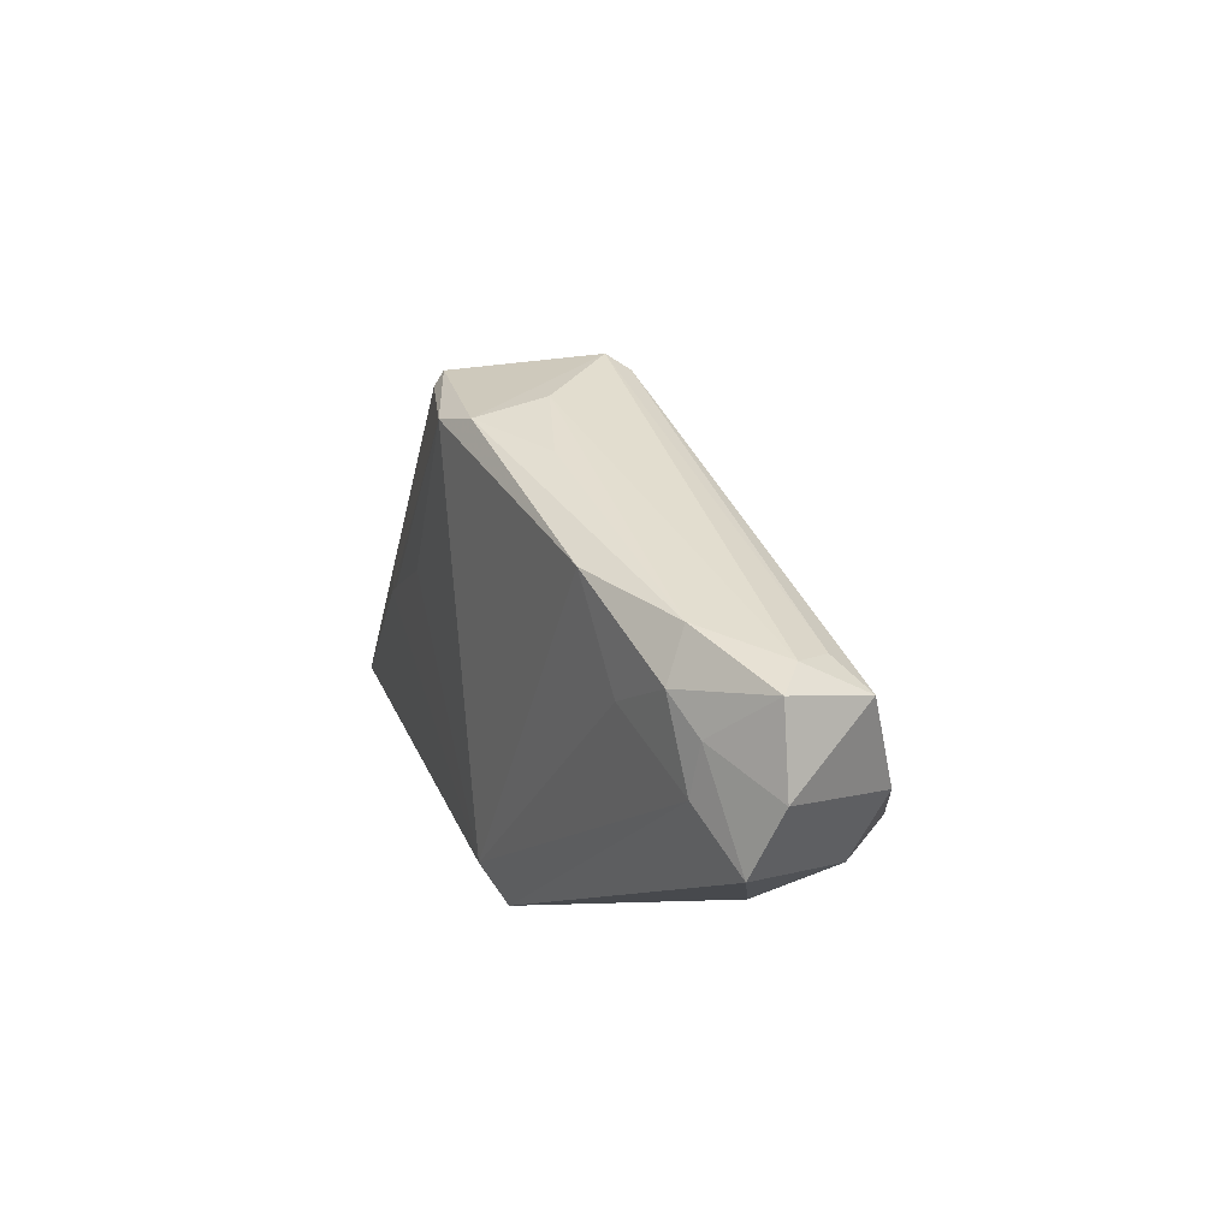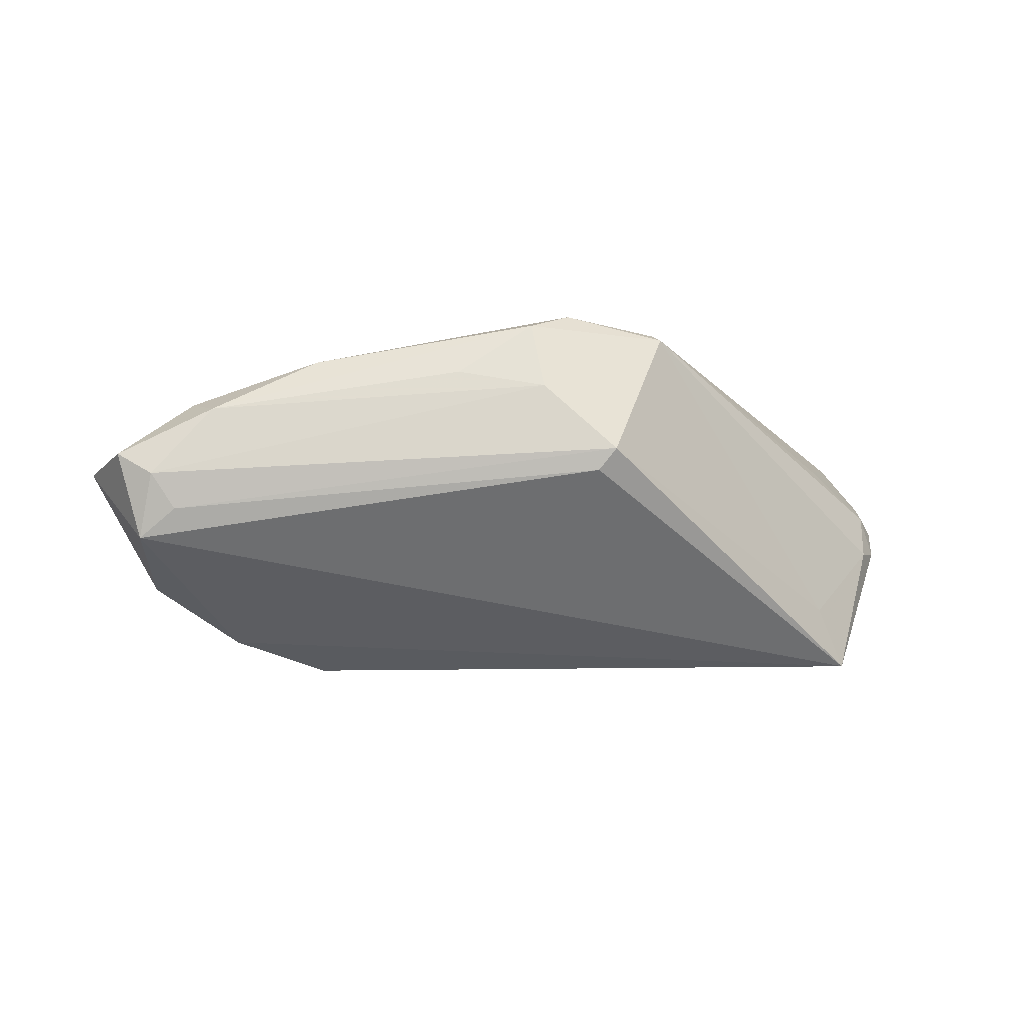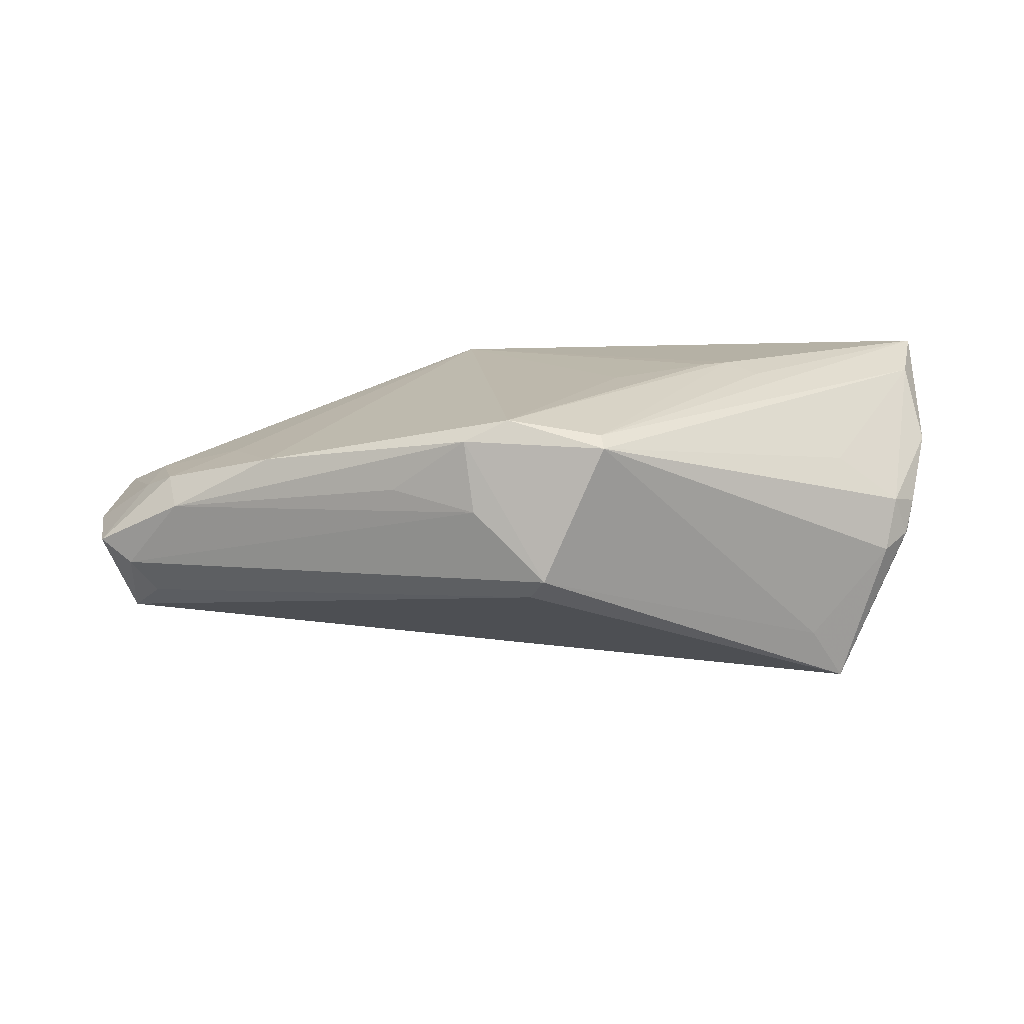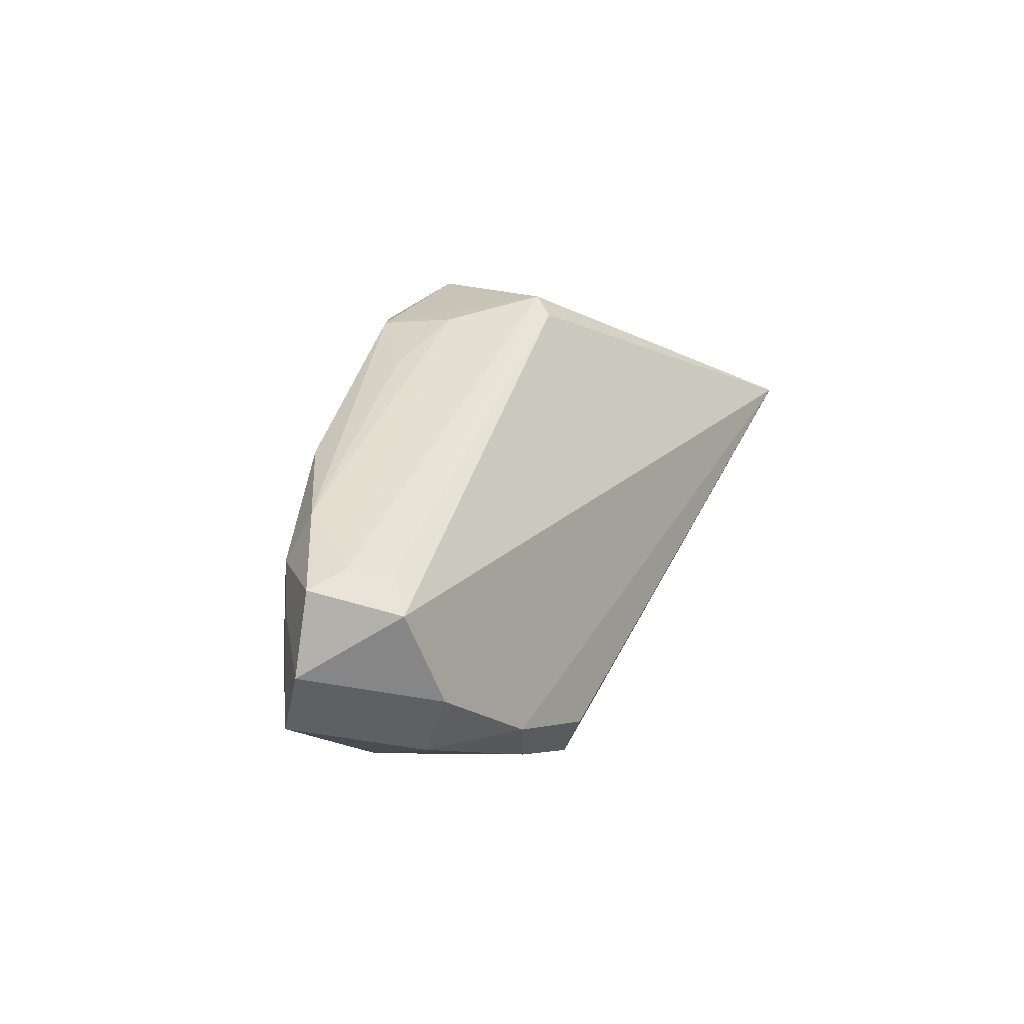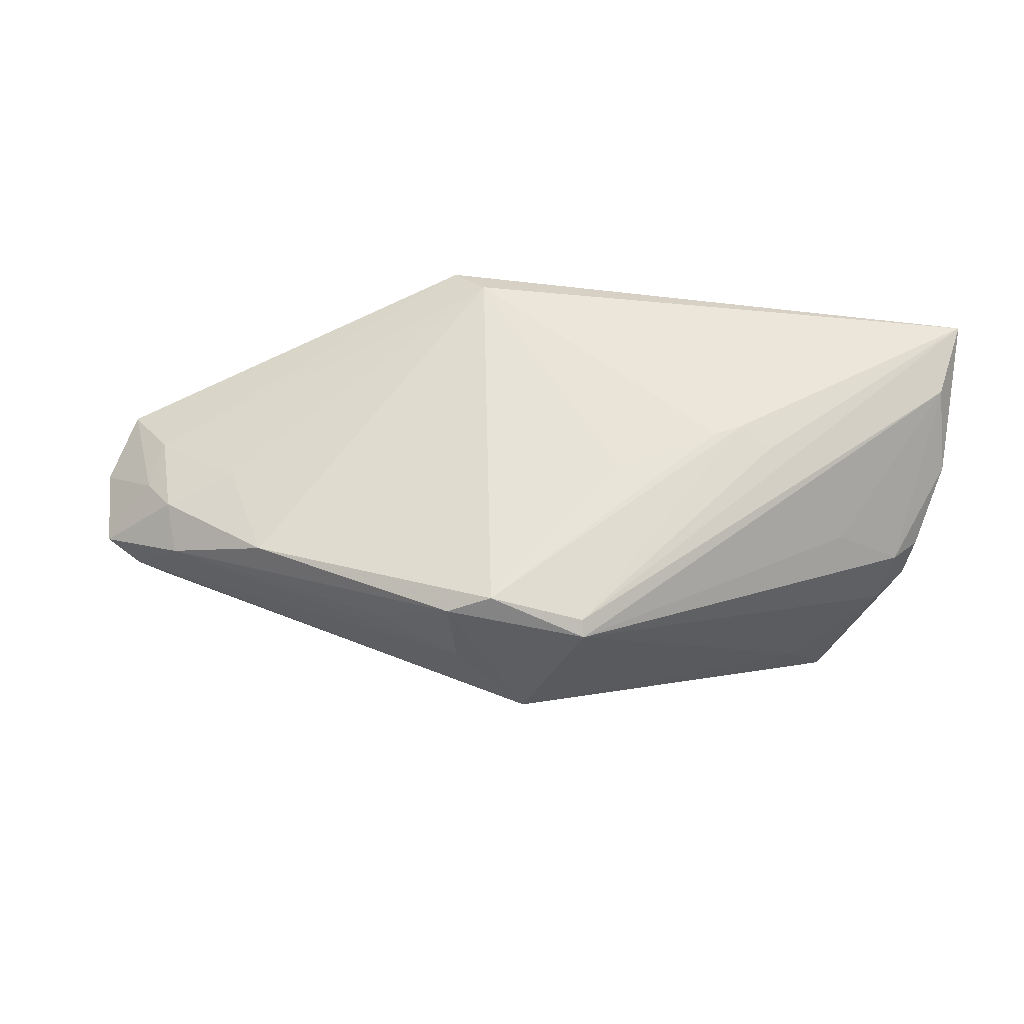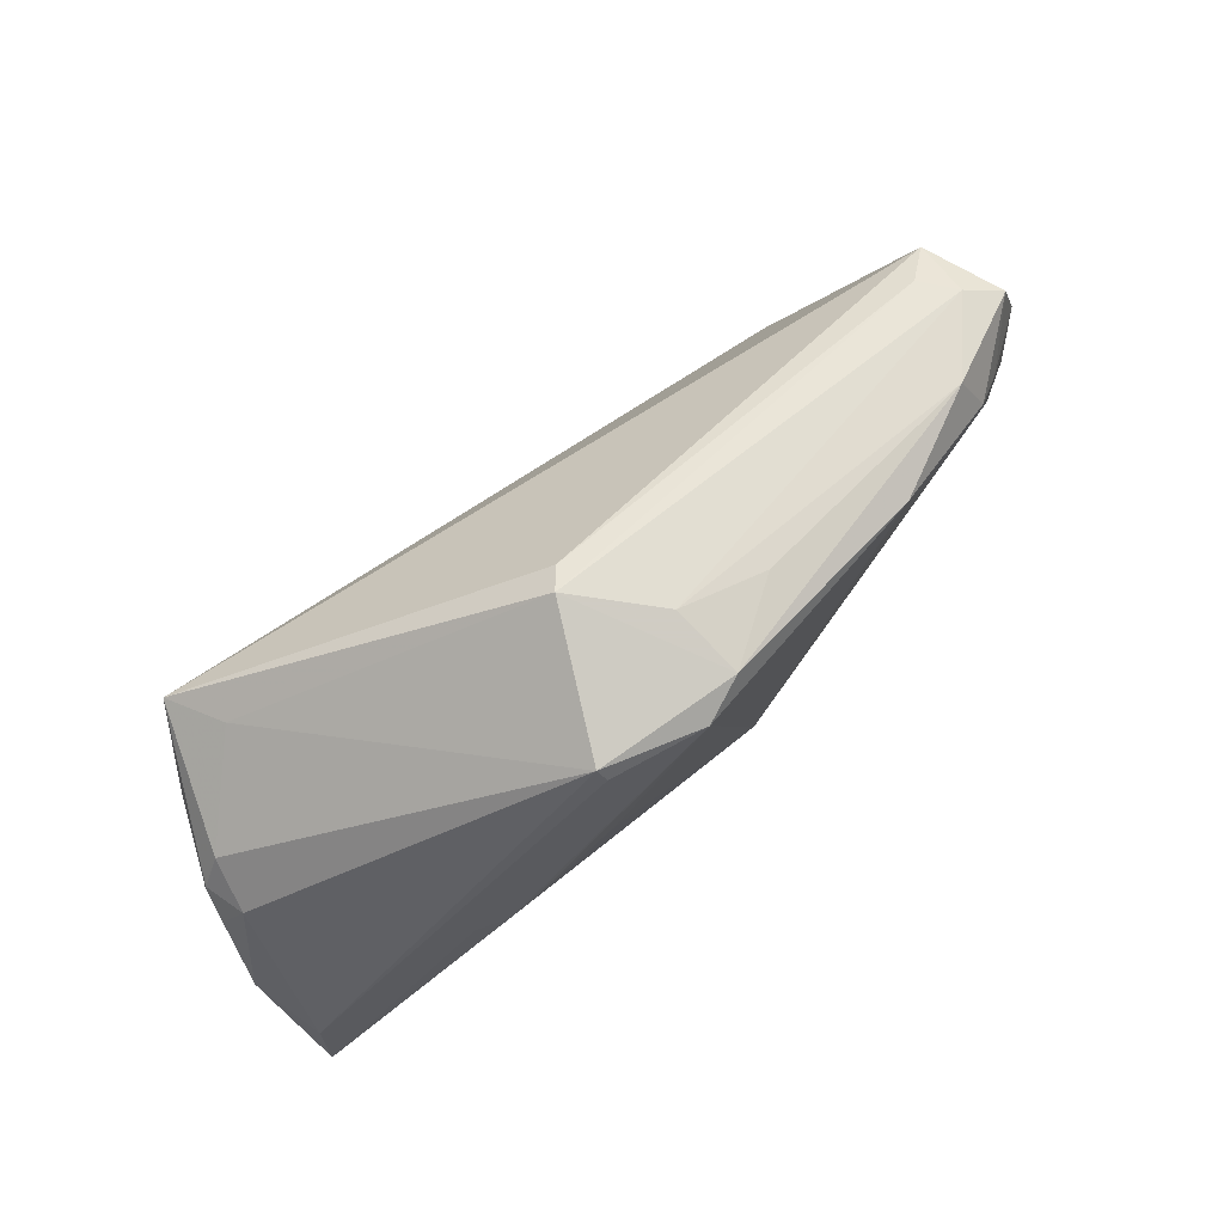
<metadata>
{"format":"obj","ext":"obj","renderer":"f3d","projection":"perspective","resolution":1024,"background":"white","views":[{"elev":22.2,"azim":75.4,"up":"+Y"},{"elev":-19.1,"azim":166.4,"up":"+Z"},{"elev":16.7,"azim":-174.6,"up":"+Z"},{"elev":24.9,"azim":115.5,"up":"+Y"},{"elev":59.1,"azim":-169.6,"up":"+Z"},{"elev":78.9,"azim":-36.2,"up":"+Y"}]}
</metadata>
<code>
v 0.01315 -0.02778 0.01562
v -0.05567 -0.003896 0.002205
v 0.04279 -0.01345 -0.002206
v 0.05116 0.01115 -0.01141
v 0.04548 0.01143 0.007137
v -0.0134 0.02423 0.01759
v 0.05049 0.0151 -0.003981
v -0.02941 -0.006143 0.0207
v 0.0553 -0.004359 0.002087
v 0.04724 0.01407 -0.008107
v -0.05489 -0.001818 -0.001759
v 0.03642 -0.009351 -0.01875
v -0.006745 0.02863 -0.0005082
v 0.006634 -0.02863 0.01028
v 0.04341 0.01704 0.00466
v -0.0575 -0.01209 0.009039
v -0.04944 -0.02863 0.01331
v 0.04904 0.00148 0.005801
v 0.04815 -0.0003506 -0.01467
v 0.01883 -0.02266 -0.01649
v 0.00228 0.02702 0.007915
v -0.03341 -0.00388 0.01964
v 0.003616 0.02563 0.01671
v 0.03032 -0.01701 -0.0159
v 0.007366 -0.02137 -0.01475
v -0.02624 -0.004375 0.0207
v -0.05526 -0.01866 0.01746
v 0.04636 -0.008637 -0.01098
v -0.05295 -0.0003973 0.003244
v -0.01388 0.02593 0.01632
v -0.05578 -0.005777 0.004401
v 0.0575 0.004094 -0.00105
v -0.05652 -0.02781 0.0199
v -0.05097 -0.001917 -0.01233
v -0.04491 0.001406 0.009383
v 0.04962 0.007766 0.004843
v 0.02381 -0.01457 -0.0207
v -0.04523 -0.02863 0.01786
v 0.03734 0.006888 0.009814
v 0.05473 0.01376 -0.001283
v -0.004836 0.02707 -0.003056
v 0.03043 0.0184 0.01182
v -0.01443 0.002097 0.02003
v 0.008468 -0.02451 0.01802
v -0.04621 0.004926 -0.0207
v -0.001749 0.02411 0.01922
v -0.05176 0.002404 -0.003133
v -0.05473 -0.001336 -0.001771
v 0.01292 0.02432 0.009837
v -0.04206 0.007882 -0.01368
f 13 30 23
f 41 45 13
f 4 45 41
f 4 40 32
f 32 40 36
f 40 5 36
f 36 9 32
f 21 13 23
f 44 8 33
f 16 34 33
f 33 34 17
f 28 9 3
f 32 9 28
f 37 45 12
f 45 4 12
f 41 13 10
f 10 4 41
f 30 47 29
f 50 47 30
f 45 47 50
f 30 13 50
f 50 13 45
f 18 36 5
f 9 36 18
f 46 42 23
f 44 42 46
f 46 6 8
f 23 30 46
f 30 6 46
f 39 42 44
f 5 42 39
f 44 18 39
f 39 18 5
f 17 34 25
f 25 34 45
f 20 45 37
f 20 25 45
f 20 14 17
f 17 25 20
f 45 34 11
f 11 34 16
f 49 21 23
f 21 49 15
f 15 5 40
f 15 42 5
f 23 42 15
f 15 49 23
f 44 33 1
f 1 18 44
f 9 18 1
f 3 9 1
f 1 20 3
f 14 20 1
f 8 6 22
f 22 33 8
f 6 33 22
f 16 33 27
f 27 29 16
f 27 6 30
f 27 33 6
f 19 4 32
f 32 28 19
f 19 12 4
f 28 12 19
f 7 10 13
f 7 15 40
f 40 4 7
f 4 10 7
f 13 21 7
f 21 15 7
f 44 46 43
f 24 28 3
f 3 20 24
f 24 12 28
f 37 12 24
f 24 20 37
f 2 11 16
f 48 29 47
f 48 47 45
f 45 11 48
f 48 2 29
f 11 2 48
f 14 1 38
f 38 1 33
f 17 14 38
f 38 33 17
f 30 29 35
f 35 27 30
f 29 27 35
f 26 46 8
f 26 43 46
f 26 8 44
f 44 43 26
f 16 29 31
f 31 2 16
f 29 2 31

</code>
